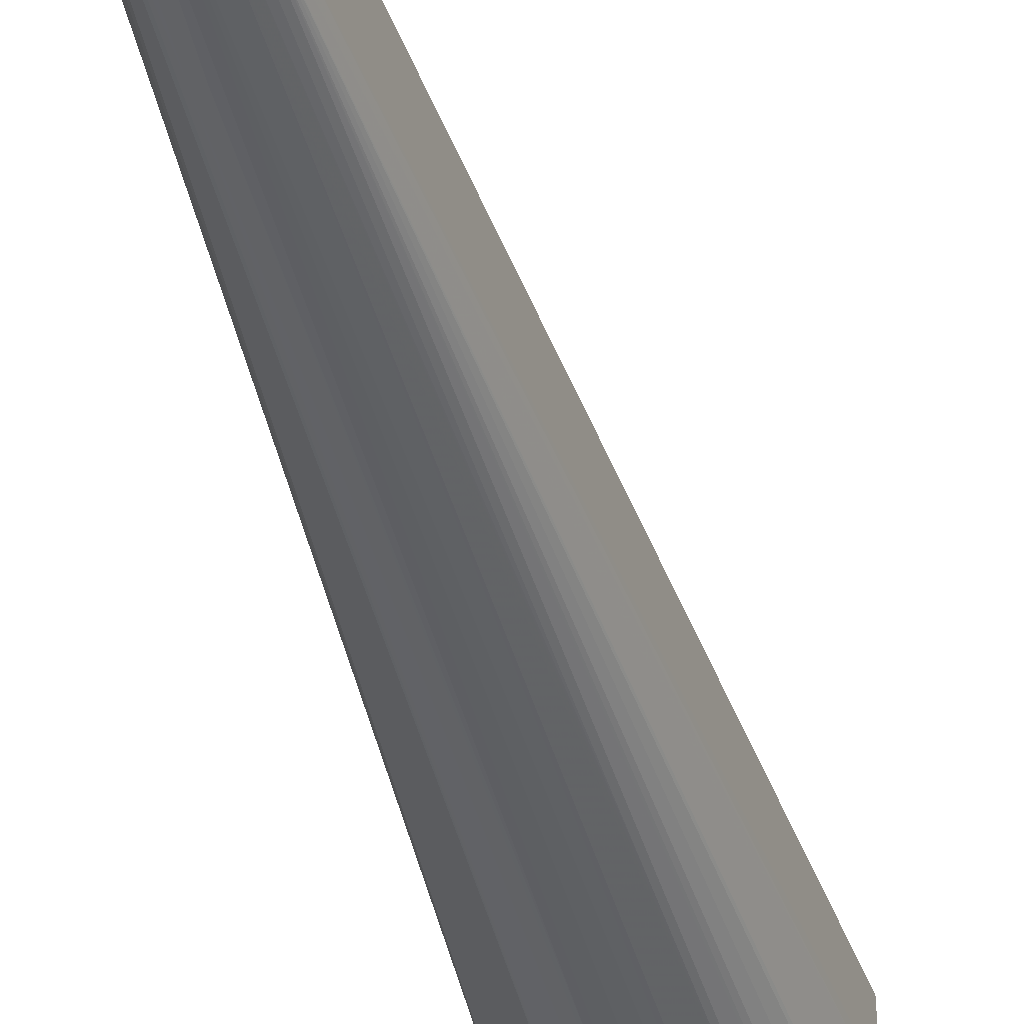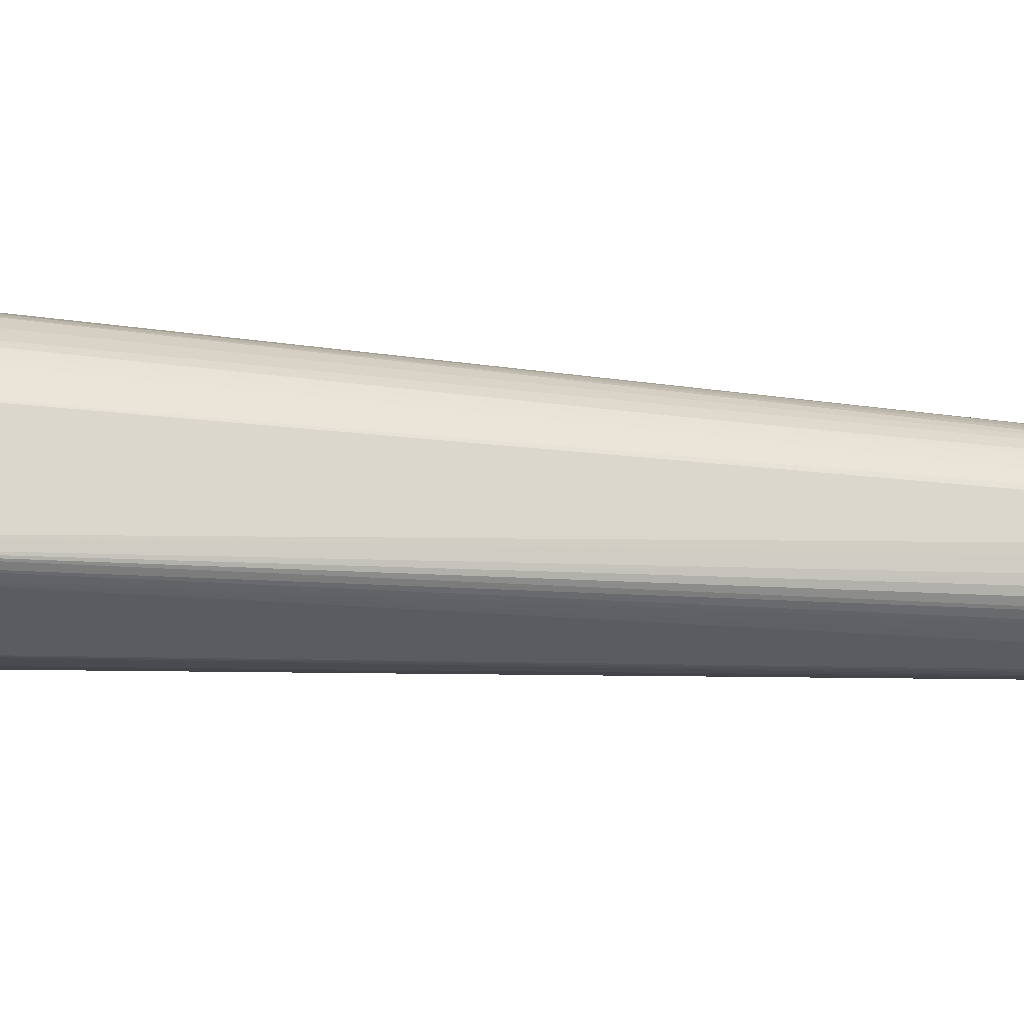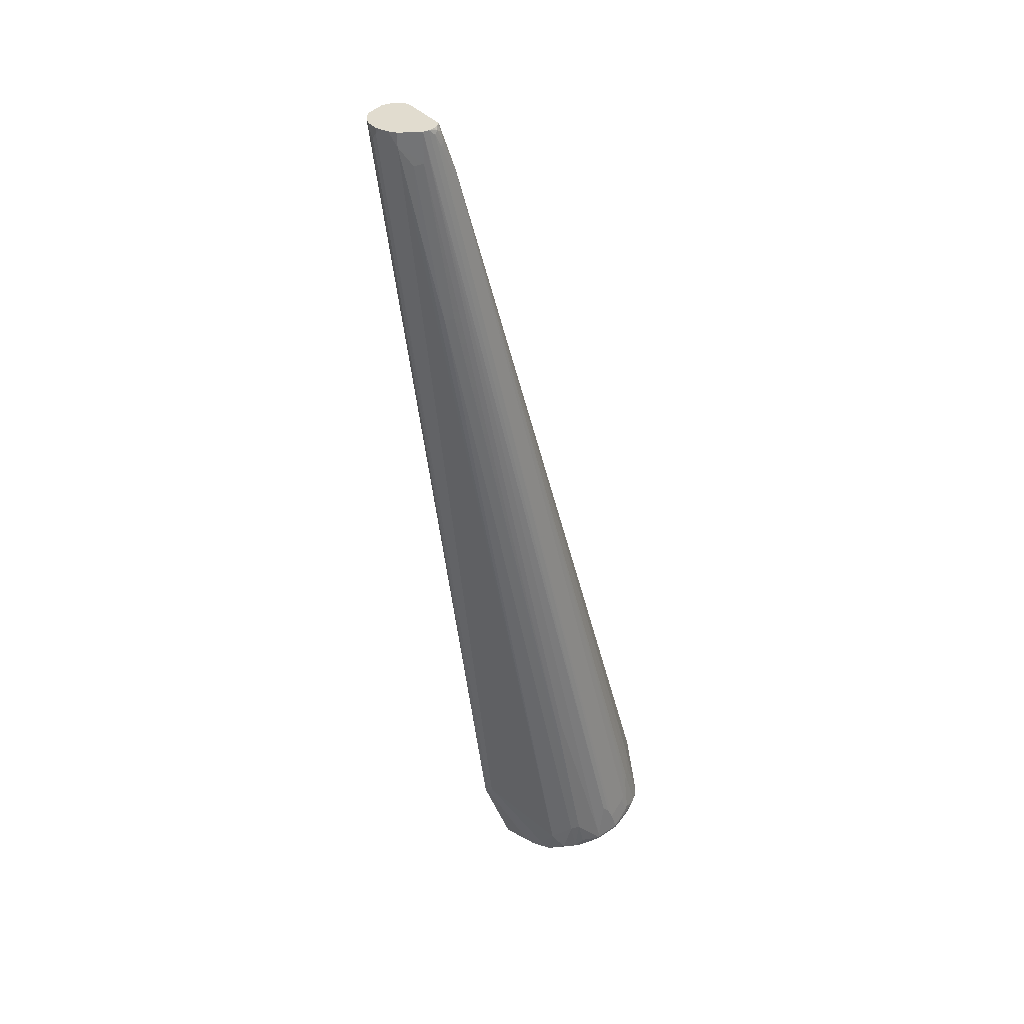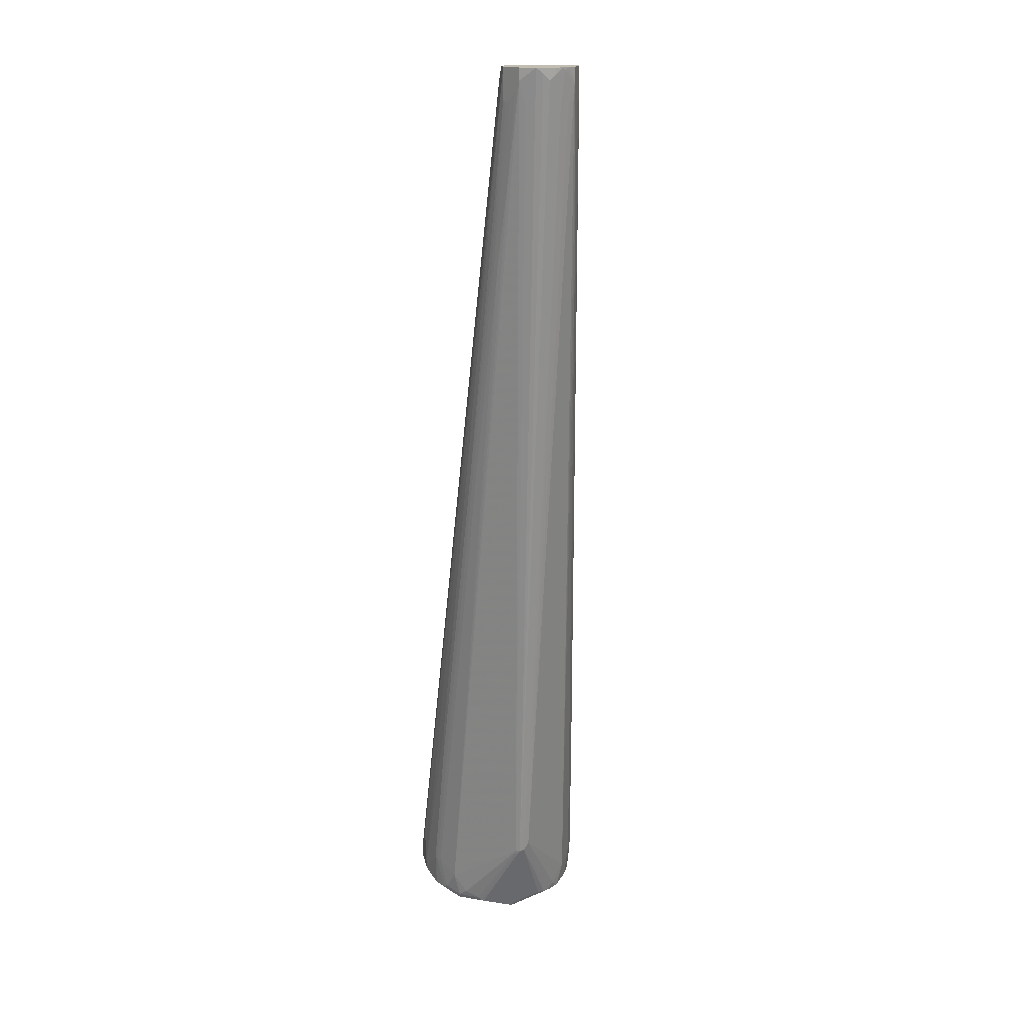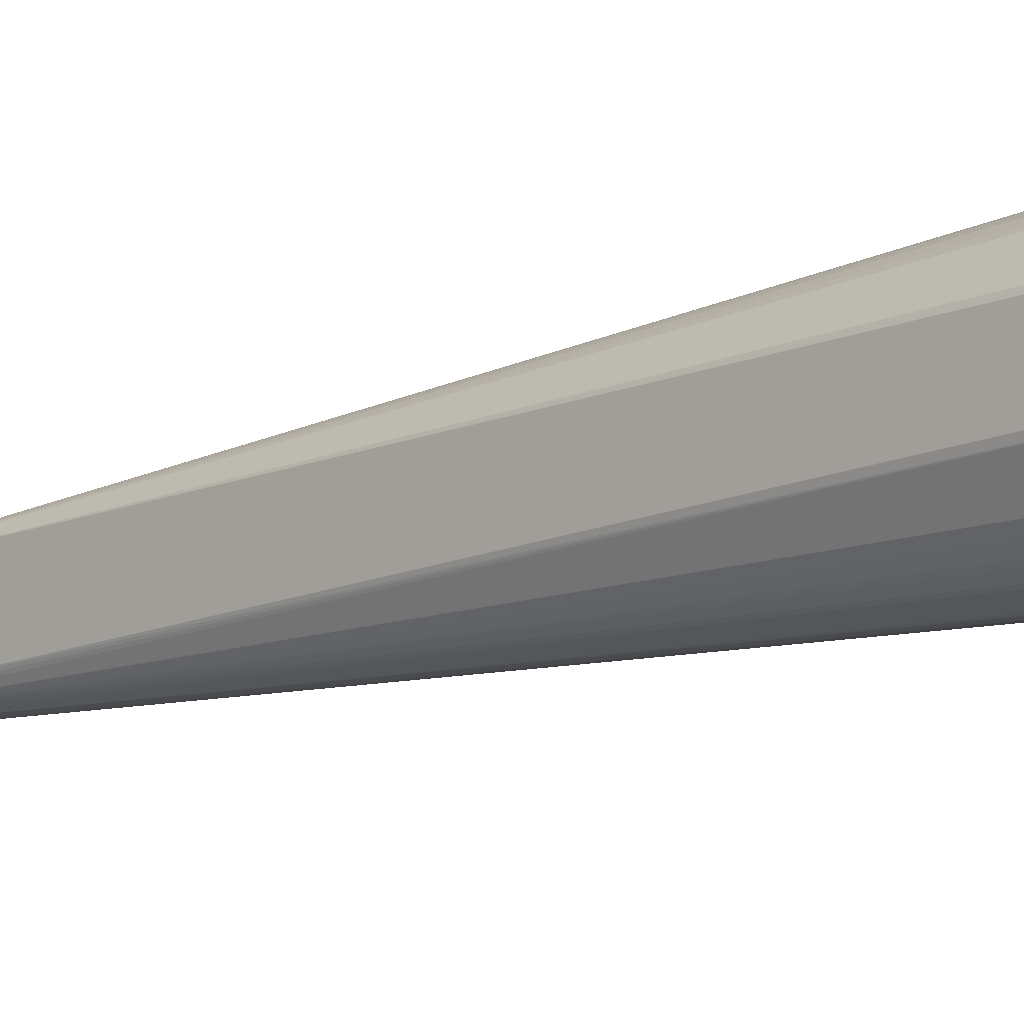
<metadata>
{"format":"obj","ext":"obj","renderer":"f3d","projection":"perspective","resolution":1024,"background":"white","views":[{"elev":-43.3,"azim":3.9,"up":"+Y"},{"elev":17.3,"azim":-90.7,"up":"+Y"},{"elev":34.3,"azim":-32.6,"up":"+Z"},{"elev":16.7,"azim":-103.7,"up":"+Z"},{"elev":-12.7,"azim":119.8,"up":"+Y"}]}
</metadata>
<code>
v 0.01893 0.03822 -0.7267
v 0.01893 -0.03822 -0.7267
v 0.01893 0.04123 -0.7297
v -0.3345 0.04778 0.5065
v -0.3536 0.03822 0.5734
v 0.01893 -0.04542 -0.7348
v -0.3536 -0.03822 0.5734
v -0.3345 -0.04778 0.5065
v 0.01893 0.04521 -0.7337
v -0.3377 0.05415 0.5033
v -0.36 0.05095 0.5766
v -0.01595 0.08919 -0.7041
v -0.3592 0.04223 0.5821
v -0.358 0.03733 0.5821
v -0.04301 -0.08362 -0.5973
v -0.01595 -0.08919 -0.7072
v 0.004746 -0.09318 -0.798
v 0.006362 -0.09236 -0.8028
v 0.009549 -0.086 -0.8028
v 0.01893 -0.04778 -0.7454
v -0.3377 -0.05095 0.5129
v -0.3393 -0.05493 0.5113
v -0.2341 -0.06449 0.1194
v -0.358 -0.03908 0.5821
v -0.3568 -0.04141 0.5797
v 0.01893 0.04561 -0.735
v 0.009549 0.086 -0.8028
v 0.004746 0.09079 -0.7885
v -0.344 0.05734 0.5065
v -0.3584 0.05255 0.5685
v -0.01595 0.09876 -0.7422
v -0.02551 0.1083 -0.7518
v -0.02551 0.1179 -0.7996
v -0.3736 0.05538 0.5821
v -0.368 0.05255 0.5821
v -0.3627 0.04823 0.5821
v 0.003175 0.09876 -0.8092
v -0.01913 -0.09915 -0.7358
v -0.01595 -0.09876 -0.7454
v 0.003175 -0.09876 -0.8123
v 0.009549 -0.086 -0.8123
v 0.01893 -0.05003 -0.8043
v -0.3584 -0.0454 0.5781
v -0.36 -0.05095 0.5734
v -0.3584 -0.05493 0.5591
v -0.344 -0.05734 0.5065
v -0.1291 -0.1027 -0.4061
v -0.06214 -0.1123 -0.6641
v -0.04301 -0.1123 -0.7215
v -0.03345 -0.1123 -0.7503
v -0.0287 -0.1087 -0.7454
v -0.3614 -0.04603 0.5821
v 0.01893 0.04778 -0.7455
v 0.01893 0.04786 -0.7743
v 0.009549 0.086 -0.8123
v 0.006362 0.09236 -0.8059
v -0.3632 0.05734 0.5542
v -0.03826 0.1242 -0.8028
v -0.3727 0.05734 0.5734
v -0.008002 0.1067 -0.8108
v -0.02551 0.1179 -0.8092
v -0.3743 0.05574 0.5814
v -0.3779 0.05645 0.5821
v 0.006362 0.09236 -0.8155
v -0.003199 0.1019 -0.8155
v -0.01438 0.1099 -0.8195
v -1.182e-05 -0.09915 -0.8028
v -0.009573 -0.1087 -0.8123
v -0.01438 -0.1123 -0.8171
v -0.008406 -0.1051 -0.8195
v 0.001155 -0.09556 -0.8195
v 0.007125 -0.09079 -0.8171
v 0.01893 -0.04327 -0.8076
v -0.3623 -0.04733 0.5821
v -0.3629 -0.04807 0.5821
v -0.3641 -0.04909 0.5821
v -0.368 -0.05493 0.5781
v -0.3727 -0.05734 0.5734
v -0.3632 -0.05734 0.5542
v -0.1338 -0.1051 -0.4109
v -0.04782 -0.1242 -0.7836
v -0.04301 -0.1218 -0.7789
v -0.03345 -0.1218 -0.8075
v -0.0287 -0.1183 -0.8028
v 0.01893 0.04786 -0.7933
v 0.01893 0.04555 -0.8038
v 0.01893 0.04545 -0.8042
v 0.01893 0.03822 -0.8076
v 0.006362 0.086 -0.8186
v 0.004746 0.09079 -0.8195
v -0.3345 0.0669 0.4013
v -0.03826 0.1242 -0.8219
v -0.06694 0.1338 -0.8314
v -0.0765 0.1338 -0.8028
v -0.3823 0.05734 0.5821
v -0.08606 0.1338 -0.7836
v -0.09558 0.1338 -0.7742
v -0.03188 0.121 -0.8251
v -0.004815 0.1004 -0.8195
v -0.03345 0.1195 -0.8291
v -0.03826 -0.1242 -0.8123
v -0.03826 -0.1242 -0.8219
v -0.03188 -0.121 -0.8219
v -0.03107 -0.1195 -0.8267
v -0.03507 -0.121 -0.8282
v -0.03826 -0.1147 -0.8314
v -0.06694 -0.1242 -0.841
v -1.182e-05 -0.086 -0.8219
v 0.006362 -0.086 -0.8186
v 0.01274 -0.04778 -0.8155
v -0.3719 -0.05396 0.5821
v -0.3823 -0.05734 0.5821
v -0.09558 -0.1338 -0.7742
v -0.08606 -0.1338 -0.7836
v -0.3345 -0.0669 0.4013
v -0.0765 -0.1338 -0.8028
v -0.06694 -0.1338 -0.8314
v 0.01274 0.03822 -0.8155
v -1.182e-05 0.086 -0.8219
v -0.06214 0.129 -0.8387
v -0.06057 0.1306 -0.8347
v -0.06694 0.1306 -0.8378
v -0.1051 0.1338 -0.841
v -0.3918 0.05734 0.5821
v -0.1051 0.1338 -0.8314
v -0.06375 -0.1306 -0.8378
v -0.06694 0.1242 -0.841
v -0.1051 -0.1242 -0.8505
v -0.2103 0 -0.8793
v -0.3918 -0.05734 0.5821
v -0.1051 -0.1338 -0.8314
v -0.1051 -0.1338 -0.841
v -0.1051 0.1242 -0.8505
v -0.1004 0.129 -0.8481
v -0.1051 0.1306 -0.8474
v -0.1099 0.1314 -0.8458
v -0.1386 0.1218 -0.8553
v -0.1434 0.1242 -0.8028
v -0.3918 0.05734 0.5352
v -0.4237 0.04141 0.5821
v -0.1816 0.1147 -0.5447
v -0.102 -0.1306 -0.8474
v -0.1362 -0.1195 -0.8553
v -0.1418 -0.1131 -0.8586
v -0.1434 -0.1051 -0.8601
v -0.1816 -0.07644 -0.8697
v -0.18 -0.0844 -0.8681
v -0.1991 -0.05574 -0.8681
v -0.2039 -0.06051 -0.8633
v -0.215 -0.004768 -0.8744
v -0.2166 0.00317 -0.876
v -0.2103 0.01074 -0.8769
v -0.1816 0.0872 -0.8673
v -0.1816 0.07644 -0.8697
v -0.1434 0.1051 -0.8601
v -0.4237 -0.04141 0.5821
v -0.3918 -0.05734 0.5352
v -0.1816 -0.1147 -0.5447
v -0.1338 -0.1242 -0.841
v -0.1402 -0.121 -0.8474
v -0.1466 -0.1179 -0.8537
v -0.1386 -0.1195 -0.8553
v -0.1434 -0.1242 -0.8028
v -0.1386 0.1195 -0.8577
v -0.1577 0.1123 -0.8553
v -0.1481 0.1218 -0.8075
v -0.1816 0.1147 -0.5829
v -0.2915 0.08362 -0.05259
v -0.2867 0.086 -0.04787
v -0.3966 0.05493 0.5303
v -0.4046 0.05095 0.5352
v -0.4157 0.0454 0.5495
v -0.4237 0.04141 0.5638
v -0.3536 0.0669 0.2866
v -0.3584 0.06449 0.2819
v -0.4372 0.01988 0.5821
v -0.1768 -0.09079 -0.8648
v -0.1848 -0.08919 -0.8633
v -0.1959 -0.07167 -0.8648
v -0.2103 -0.04778 -0.8601
v -0.2198 0 -0.8697
v -0.1944 -0.07963 -0.8537
v -0.2644 -0.01593 -0.7327
v -0.266 -0.007963 -0.7438
v -0.2644 0.00317 -0.7518
v -0.2071 0.05095 -0.8664
v -0.2008 0.05852 -0.8673
v -0.1768 0.09079 -0.8673
v -0.188 0.07963 -0.8664
v -0.1864 0.08362 -0.8648
v -0.1848 0.08919 -0.8601
v -0.1768 0.09318 -0.8648
v -0.4318 -0.03039 0.5821
v -0.4237 -0.04141 0.5607
v -0.4046 -0.05095 0.5319
v -0.3536 -0.0669 0.2866
v -0.1816 -0.1147 -0.5829
v -0.1657 -0.1083 -0.8537
v -0.1561 -0.1179 -0.8059
v -0.1657 0.1083 -0.8505
v -0.1561 0.1179 -0.8028
v -0.2995 0.07963 -0.04787
v -0.3663 0.06051 0.2866
v -0.395 0.05095 0.4205
v -0.4237 0.03185 0.5256
v -0.1848 0.09876 -0.8219
v -0.2644 0.006365 -0.7454
v -0.4374 0.01931 0.5821
v -0.4301 0.0191 0.5256
v -0.1848 -0.09876 -0.8251
v -0.2676 0 -0.7454
v -0.4237 -0.03185 0.5223
v -0.4348 -0.02389 0.5781
v -0.4301 -0.0191 0.5256
v -0.4396 -0.009535 0.5734
v -0.2628 0.007151 -0.7503
v -0.2055 0.05493 -0.8648
v -0.1959 0.06929 -0.8648
v -0.2039 0.06051 -0.8601
v -0.1944 0.07963 -0.8505
v -0.4368 -0.01999 0.5821
v -0.395 -0.05095 0.4173
v -0.3663 -0.06051 0.2834
v -0.4396 0.009535 0.5734
v -0.4396 0.009535 0.5821
v -0.4396 0 0.5638
v -0.4396 -0.009535 0.5821
f 1 2 6
f 134 164 135
f 133 164 134
f 133 155 164
f 132 163 159
f 132 162 142
f 132 161 162
f 132 160 161
f 132 159 160
f 131 163 132
f 131 197 163
f 131 158 197
f 135 164 137
f 130 158 131
f 130 157 197
f 130 194 157
f 130 156 194
f 129 155 133
f 129 154 155
f 129 153 154
f 129 152 153
f 129 151 152
f 129 150 151
f 129 149 150
f 129 148 149
f 130 197 158
f 129 147 148
f 135 137 136
f 137 165 166
f 149 181 150
f 149 180 181
f 148 179 149
f 147 179 148
f 147 178 179
f 147 177 178
f 145 147 146
f 144 147 145
f 144 177 147
f 144 162 177
f 143 162 144
f 137 164 165
f 142 162 143
f 139 175 170
f 139 174 175
f 139 169 174
f 139 167 169
f 139 172 173
f 139 171 172
f 139 170 171
f 138 169 167
f 138 168 169
f 138 166 168
f 137 166 138
f 140 173 176
f 129 146 147
f 129 145 146
f 128 142 143
f 108 110 109
f 108 118 110
f 108 119 118
f 107 129 127
f 107 128 129
f 107 142 128
f 107 126 142
f 107 119 108
f 107 127 119
f 105 107 106
f 105 126 107
f 112 130 113
f 102 105 104
f 102 117 126
f 102 104 103
f 101 117 102
f 98 120 121
f 98 100 120
f 97 125 124
f 95 97 124
f 93 96 94
f 93 97 96
f 93 125 97
f 93 123 125
f 102 126 105
f 113 131 132
f 113 132 117
f 113 117 116
f 128 145 129
f 128 144 145
f 128 143 144
f 127 129 133
f 124 167 139
f 124 141 167
f 124 125 141
f 124 173 140
f 124 139 173
f 123 141 125
f 123 167 141
f 123 138 167
f 123 137 138
f 123 136 137
f 123 135 136
f 120 135 122
f 120 134 135
f 120 133 134
f 120 127 133
f 119 127 120
f 117 142 126
f 117 132 142
f 114 116 115
f 113 130 131
f 113 116 114
f 149 179 178
f 93 135 123
f 149 178 182
f 149 183 184
f 194 213 212
f 194 222 195
f 193 213 194
f 193 221 213
f 191 206 200
f 191 220 206
f 191 219 220
f 191 218 219
f 190 218 191
f 189 218 190
f 189 217 218
f 194 210 222
f 186 189 187
f 185 217 186
f 185 216 217
f 185 211 216
f 184 215 211
f 184 214 215
f 183 214 184
f 183 213 214
f 183 212 213
f 183 194 212
f 183 210 194
f 182 210 183
f 186 217 189
f 181 211 185
f 195 222 223
f 198 199 210
f 217 219 218
f 216 219 217
f 216 220 219
f 215 224 226
f 215 225 224
f 215 227 225
f 215 221 227
f 213 215 214
f 213 221 215
f 211 215 226
f 211 226 224
f 195 223 196
f 210 223 222
f 208 209 224
f 208 224 225
f 207 216 211
f 207 220 216
f 205 211 209
f 205 207 211
f 203 206 204
f 202 206 203
f 201 206 202
f 200 206 201
f 199 223 210
f 209 211 224
f 180 211 181
f 180 184 211
f 178 210 182
f 161 163 199
f 161 178 162
f 161 198 178
f 160 163 161
f 159 163 160
f 157 196 197
f 157 195 196
f 157 194 195
f 156 193 194
f 155 188 164
f 154 188 155
f 161 199 198
f 153 192 188
f 153 190 191
f 153 189 190
f 153 187 189
f 153 188 154
f 152 187 153
f 151 187 152
f 151 186 187
f 151 185 186
f 151 181 185
f 150 181 151
f 149 184 180
f 153 191 192
f 162 178 177
f 163 197 196
f 163 196 223
f 178 198 210
f 176 209 208
f 176 205 209
f 175 202 203
f 173 207 205
f 173 206 207
f 173 204 206
f 173 205 176
f 172 204 173
f 171 204 172
f 171 203 204
f 171 175 203
f 170 175 171
f 168 174 169
f 168 175 174
f 168 202 175
f 166 202 168
f 166 201 202
f 165 191 200
f 165 192 191
f 165 188 192
f 165 201 166
f 165 200 201
f 164 188 165
f 163 223 199
f 149 182 183
f 93 122 135
f 206 220 207
f 93 121 120
f 16 40 17
f 16 39 40
f 16 38 39
f 15 22 16
f 15 23 22
f 13 24 14
f 13 52 24
f 13 74 52
f 13 75 74
f 13 76 75
f 13 111 76
f 16 22 38
f 13 112 111
f 13 156 130
f 13 193 156
f 13 221 193
f 13 225 227
f 13 208 225
f 13 176 208
f 13 140 176
f 13 124 140
f 13 95 124
f 13 63 95
f 13 34 63
f 13 130 112
f 13 35 34
f 17 40 18
f 19 40 41
f 28 56 37
f 27 53 54
f 27 56 28
f 27 37 56
f 27 55 37
f 27 85 55
f 27 54 85
f 26 53 27
f 25 52 43
f 24 52 25
f 22 51 38
f 18 40 19
f 22 50 51
f 22 48 49
f 22 47 48
f 22 46 47
f 22 79 46
f 22 45 79
f 22 44 45
f 22 43 44
f 21 43 22
f 21 25 43
f 19 42 20
f 19 41 42
f 22 49 50
f 29 57 30
f 13 36 35
f 12 28 37
f 5 11 13
f 4 12 10
f 4 9 12
f 4 11 5
f 4 10 11
f 3 9 4
f 2 8 6
f 2 7 8
f 1 7 2
f 1 5 7
f 1 4 5
f 5 13 14
f 1 3 4
f 1 26 9
f 1 53 26
f 1 54 53
f 1 85 54
f 1 86 85
f 1 87 86
f 1 88 87
f 1 73 88
f 1 42 73
f 1 20 42
f 1 6 20
f 1 9 3
f 12 37 31
f 5 14 24
f 6 15 16
f 11 36 13
f 11 35 36
f 11 34 35
f 11 30 34
f 10 33 29
f 10 32 33
f 10 31 32
f 10 12 31
f 10 30 11
f 10 29 30
f 9 28 12
f 5 24 7
f 9 27 28
f 7 21 8
f 7 25 21
f 7 24 25
f 6 23 15
f 6 22 23
f 6 21 22
f 6 8 21
f 6 19 20
f 6 18 19
f 6 17 18
f 6 16 17
f 9 26 27
f 29 33 58
f 13 227 221
f 30 57 59
f 71 107 108
f 71 106 107
f 71 105 106
f 71 104 105
f 70 104 71
f 69 104 70
f 69 103 104
f 69 102 103
f 69 101 102
f 69 83 101
f 69 84 83
f 71 108 109
f 68 84 69
f 66 99 100
f 65 99 66
f 64 99 65
f 64 90 99
f 60 98 61
f 60 66 98
f 59 97 95
f 59 96 97
f 59 91 96
f 59 63 62
f 59 95 63
f 66 100 98
f 71 109 72
f 72 110 73
f 72 109 110
f 92 121 93
f 92 98 121
f 91 94 96
f 90 100 99
f 90 120 100
f 90 119 120
f 90 118 119
f 89 118 90
f 88 118 89
f 29 58 57
f 81 83 82
f 81 101 83
f 81 117 101
f 81 116 117
f 79 81 80
f 79 115 81
f 78 115 79
f 78 114 115
f 78 113 114
f 78 112 113
f 77 112 78
f 77 111 112
f 76 111 77
f 73 118 88
f 73 110 118
f 58 94 91
f 58 93 94
f 81 115 116
f 57 58 91
f 40 67 68
f 40 72 41
f 40 71 72
f 40 70 71
f 40 69 70
f 40 68 69
f 38 40 39
f 38 67 40
f 38 68 67
f 38 51 68
f 37 66 60
f 37 65 66
f 37 64 65
f 37 55 64
f 34 62 63
f 34 59 62
f 33 92 58
f 33 98 92
f 33 61 98
f 33 60 61
f 33 37 60
f 32 37 33
f 31 37 32
f 30 59 34
f 58 92 93
f 41 72 42
f 42 72 73
f 93 120 122
f 43 74 44
f 43 52 74
f 55 85 86
f 55 90 64
f 57 91 59
f 55 88 89
f 55 87 88
f 55 86 87
f 50 68 51
f 50 84 68
f 50 83 84
f 49 83 50
f 48 83 49
f 55 89 90
f 47 82 83
f 47 83 48
f 44 75 76
f 44 77 45
f 45 77 78
f 45 78 79
f 44 76 77
f 46 80 47
f 47 80 81
f 47 81 82
f 46 79 80
f 44 74 75

</code>
